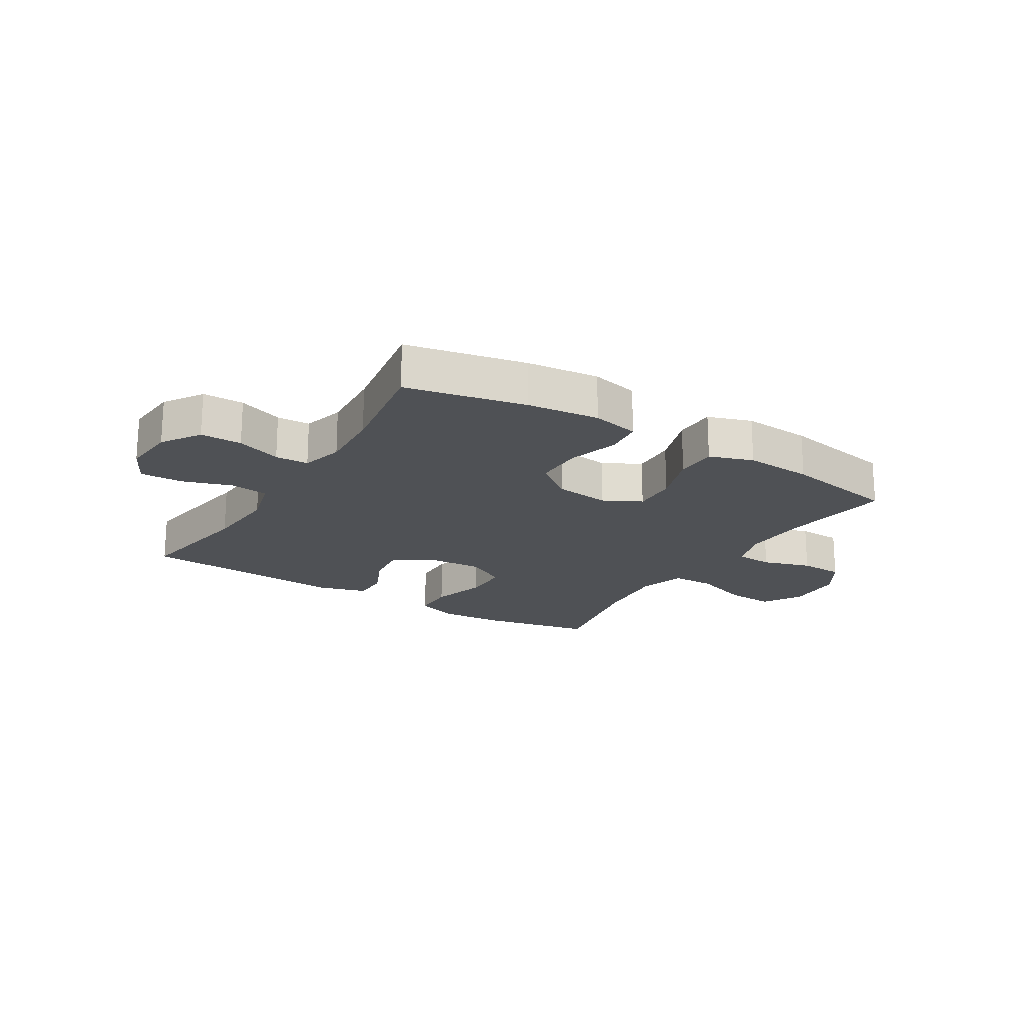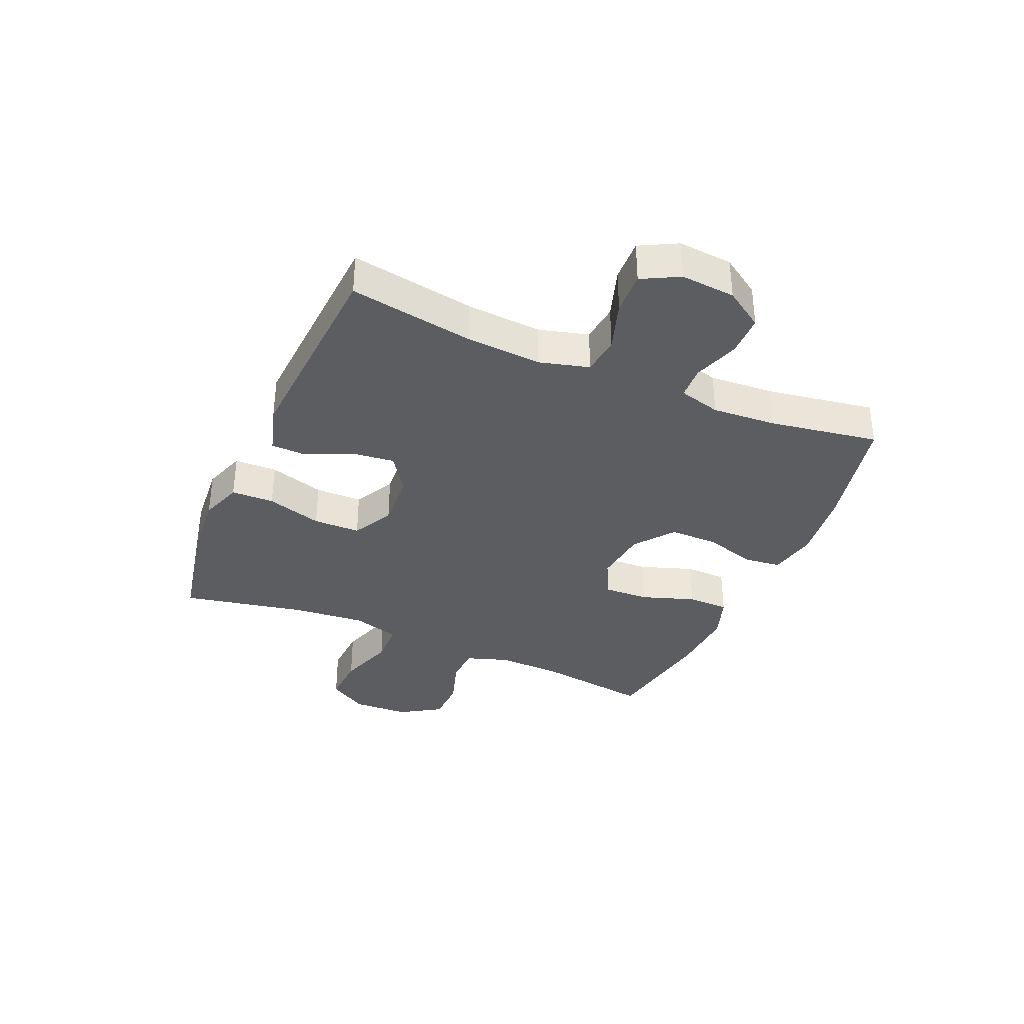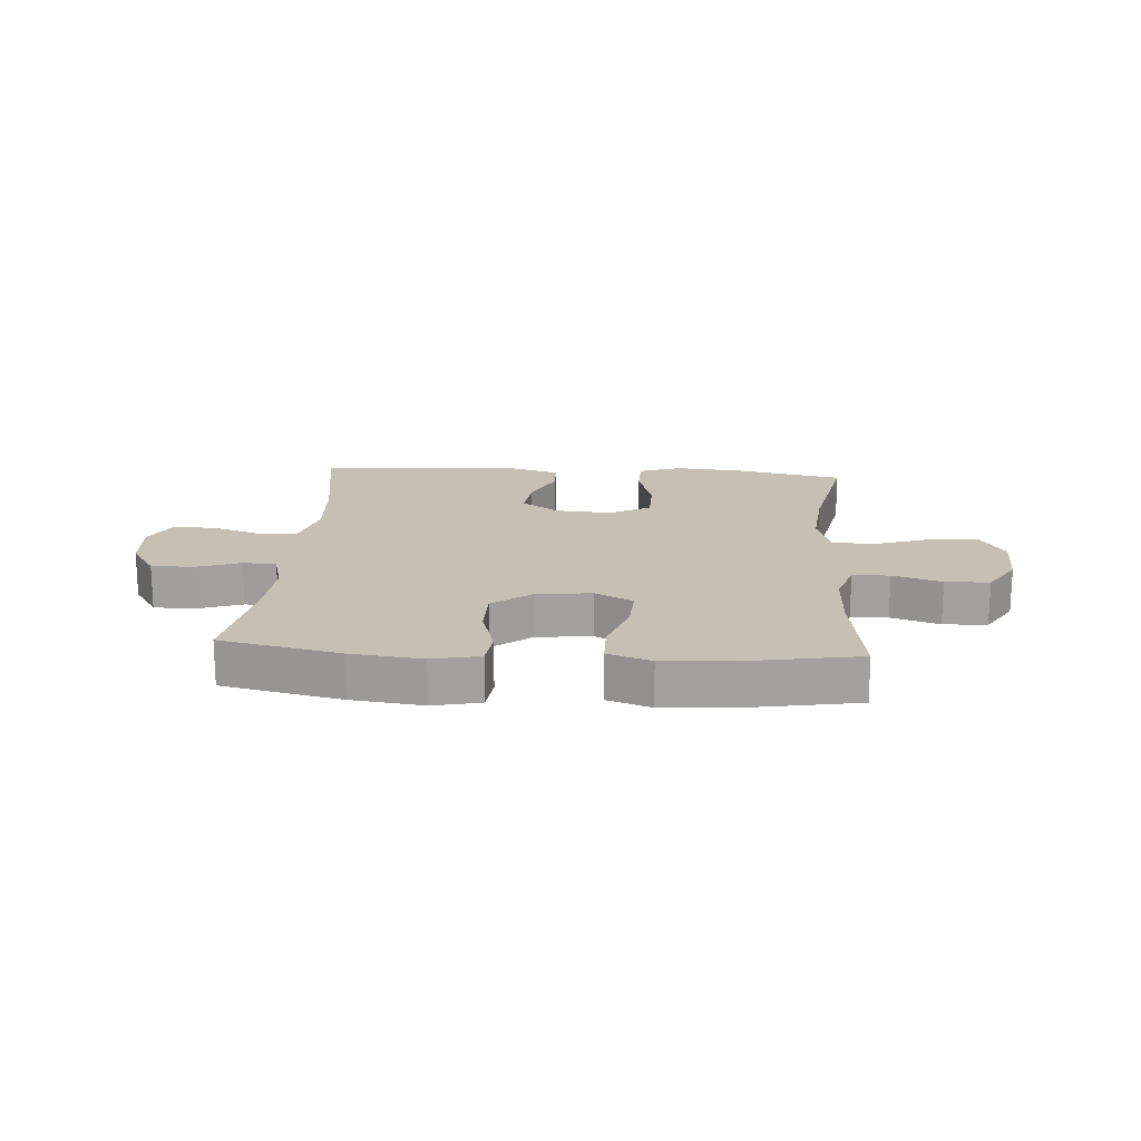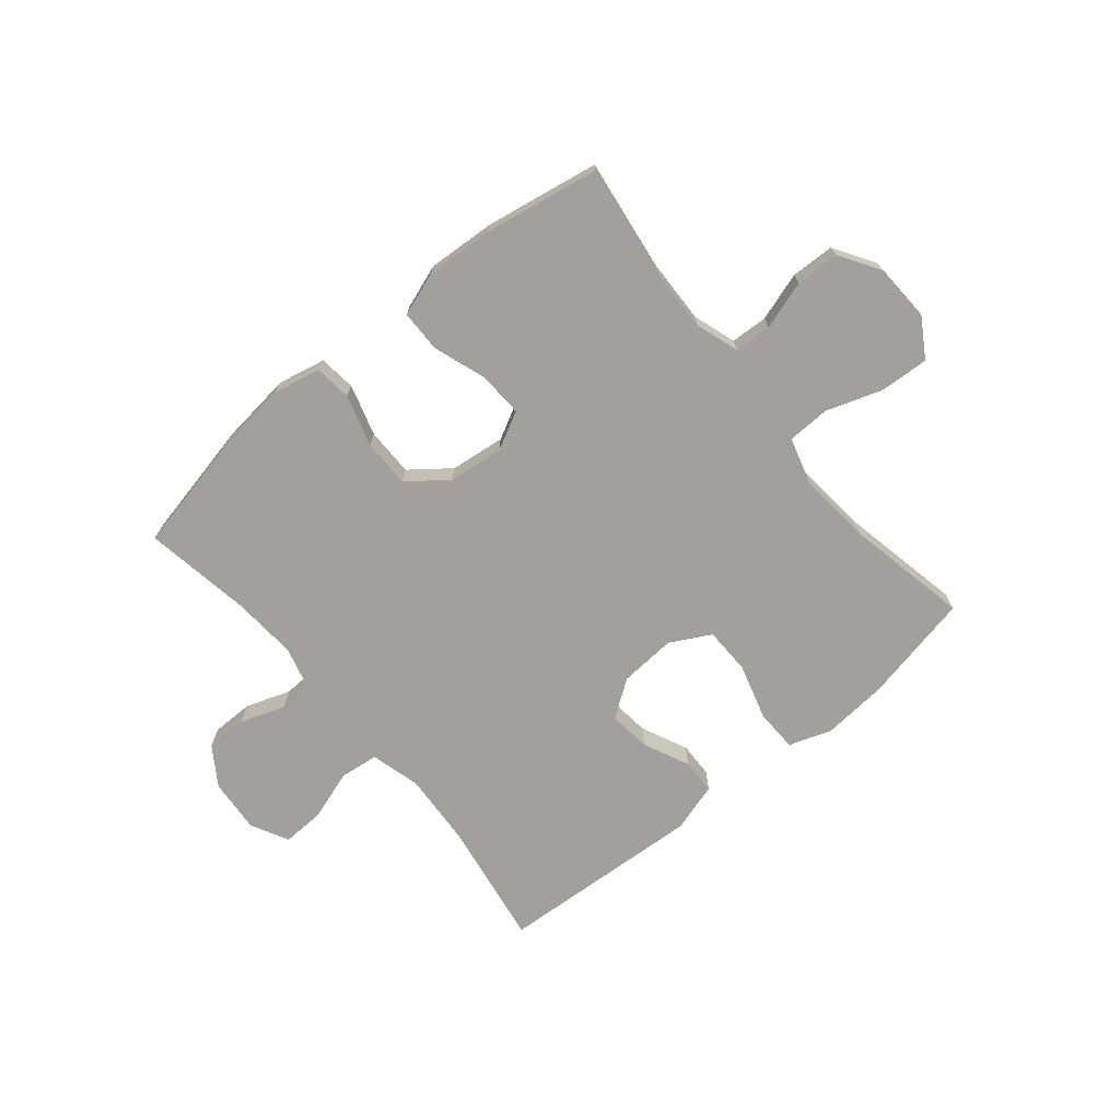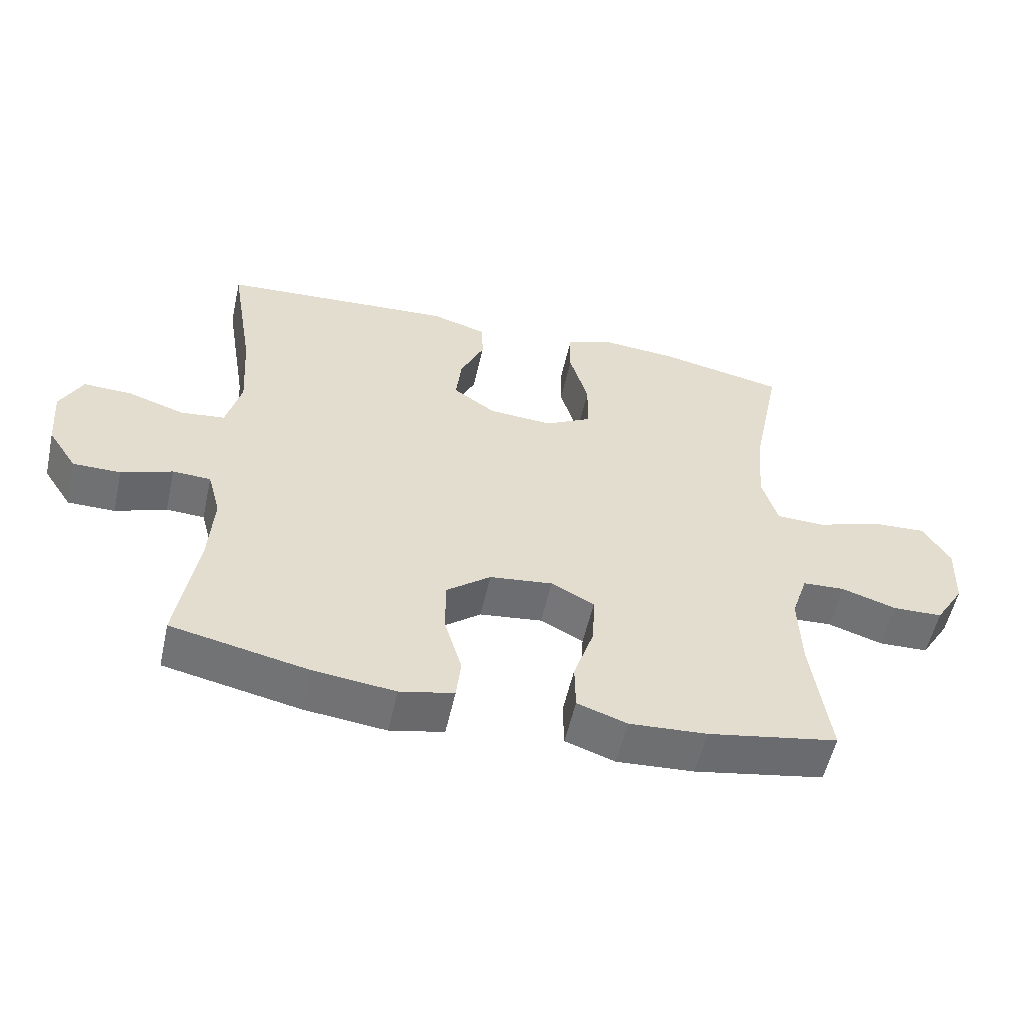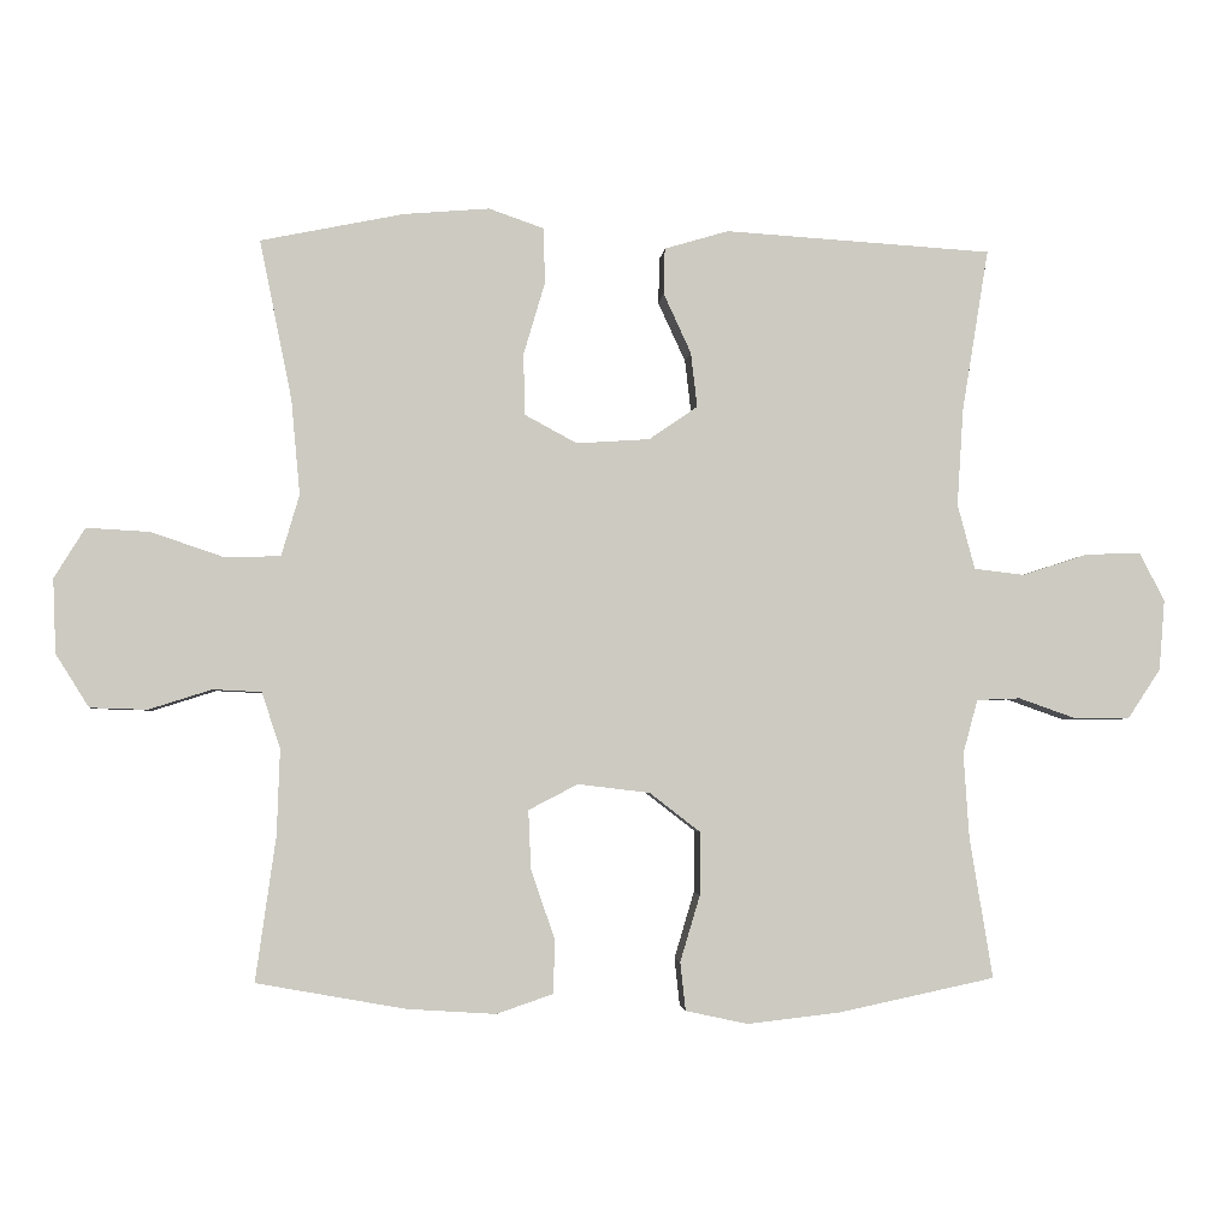
<metadata>
{"format":"obj","ext":"obj","renderer":"f3d","projection":"perspective","resolution":1024,"background":"white","views":[{"elev":-19.8,"azim":148.3,"up":"+Y"},{"elev":-35.9,"azim":66.7,"up":"+Y"},{"elev":18.1,"azim":-175.9,"up":"+Y"},{"elev":-71.8,"azim":-140.3,"up":"+Y"},{"elev":-55.1,"azim":167.5,"up":"+Z"},{"elev":-3.1,"azim":-4.7,"up":"+Z"}]}
</metadata>
<code>
o path2248_path2248.001
v -0.4516 0.0375 0.2928
v -0.4397 0.0375 0.1636
v -0.4642 0.0375 0.08026
v -0.5396 0.0375 0.07803
v -0.6389 0.0375 0.1119
v -0.7248 0.0375 0.1167
v -0.7668 0.0375 0.04843
v -0.7628 0.0375 -0.05249
v -0.7176 0.0375 -0.1247
v -0.6399 0.0375 -0.1272
v -0.5542 0.0375 -0.09992
v -0.4886 0.0375 -0.1032
v -0.4635 0.0375 -0.1791
v -0.4677 0.0375 -0.2962
v -0.4953 0.0375 -0.4922
v -0.2928 0.0375 -0.5282
v -0.1723 0.0375 -0.5359
v -0.09506 0.0375 -0.5094
v -0.09395 0.0375 -0.4357
v -0.126 0.0375 -0.3413
v -0.1295 0.0375 -0.2621
v -0.0626 0.0375 -0.2273
v 0.03502 0.0375 -0.2389
v 0.1036 0.0375 -0.292
v 0.1037 0.0375 -0.3772
v 0.07662 0.0375 -0.4681
v 0.08389 0.0375 -0.5335
v 0.168 0.0375 -0.5518
v 0.2951 0.0375 -0.5372
v 0.5066 0.0375 -0.4922
v 0.4753 0.0375 -0.3005
v 0.4677 0.0375 -0.1862
v 0.4877 0.0375 -0.1123
v 0.5467 0.0375 -0.1097
v 0.6259 0.0375 -0.1376
v 0.6992 0.0375 -0.1374
v 0.744 0.0375 -0.06973
v 0.7517 0.0375 0.02626
v 0.7173 0.0375 0.09205
v 0.6423 0.0375 0.08931
v 0.5539 0.0375 0.06058
v 0.4857 0.0375 0.06864
v 0.4621 0.0375 0.1566
v 0.4707 0.0375 0.2892
v 0.5066 0.0375 0.5095
v 0.1438 0.0375 0.5328
v 0.05668 0.0375 0.5072
v 0.05507 0.0375 0.4446
v 0.09236 0.0375 0.3634
v 0.101 0.0375 0.2891
v 0.03521 0.0375 0.2437
v -0.0645 0.0375 0.2372
v -0.1358 0.0375 0.2758
v -0.137 0.0375 0.359
v -0.1082 0.0375 0.4569
v -0.11 0.0375 0.5323
v -0.1846 0.0375 0.5585
v -0.3006 0.0375 0.5491
v -0.4953 0.0375 0.5095
v -0.4516 -0.0375 0.2928
v -0.4397 -0.0375 0.1636
v -0.4642 -0.0375 0.08026
v -0.5396 -0.0375 0.07803
v -0.6389 -0.0375 0.1119
v -0.7248 -0.0375 0.1167
v -0.7668 -0.0375 0.04843
v -0.7628 -0.0375 -0.05249
v -0.7176 -0.0375 -0.1247
v -0.6399 -0.0375 -0.1272
v -0.5542 -0.0375 -0.09992
v -0.4886 -0.0375 -0.1032
v -0.4635 -0.0375 -0.1791
v -0.4677 -0.0375 -0.2962
v -0.4953 -0.0375 -0.4922
v -0.2928 -0.0375 -0.5282
v -0.1723 -0.0375 -0.5359
v -0.09506 -0.0375 -0.5094
v -0.09395 -0.0375 -0.4357
v -0.126 -0.0375 -0.3413
v -0.1295 -0.0375 -0.2621
v -0.0626 -0.0375 -0.2273
v 0.03502 -0.0375 -0.2389
v 0.1036 -0.0375 -0.292
v 0.1037 -0.0375 -0.3772
v 0.07662 -0.0375 -0.4681
v 0.08389 -0.0375 -0.5335
v 0.168 -0.0375 -0.5518
v 0.2951 -0.0375 -0.5372
v 0.5066 -0.0375 -0.4922
v 0.4753 -0.0375 -0.3005
v 0.4677 -0.0375 -0.1862
v 0.4877 -0.0375 -0.1123
v 0.5467 -0.0375 -0.1097
v 0.6259 -0.0375 -0.1376
v 0.6992 -0.0375 -0.1374
v 0.744 -0.0375 -0.06973
v 0.7517 -0.0375 0.02626
v 0.7173 -0.0375 0.09205
v 0.6423 -0.0375 0.08931
v 0.5539 -0.0375 0.06058
v 0.4857 -0.0375 0.06864
v 0.4621 -0.0375 0.1566
v 0.4707 -0.0375 0.2892
v 0.5066 -0.0375 0.5095
v 0.1438 -0.0375 0.5328
v 0.05668 -0.0375 0.5072
v 0.05507 -0.0375 0.4446
v 0.09236 -0.0375 0.3634
v 0.101 -0.0375 0.2891
v 0.03521 -0.0375 0.2437
v -0.0645 -0.0375 0.2372
v -0.1358 -0.0375 0.2758
v -0.137 -0.0375 0.359
v -0.1082 -0.0375 0.4569
v -0.11 -0.0375 0.5323
v -0.1846 -0.0375 0.5585
v -0.3006 -0.0375 0.5491
v -0.4953 -0.0375 0.5095
v 0.08389 0.0375 -0.5335
v 0.08389 0.0375 -0.5335
v 0.168 0.0375 -0.5518
v 0.2951 0.0375 -0.5372
v -0.2928 0.0375 -0.5282
v -0.1723 0.0375 -0.5359
v -0.09506 0.0375 -0.5094
v -0.09506 0.0375 -0.5094
v 0.07662 0.0375 -0.4681
v -0.09395 0.0375 -0.4357
v -0.4953 0.0375 -0.4922
v -0.4953 0.0375 -0.4922
v 0.5066 0.0375 -0.4922
v 0.5066 0.0375 -0.4922
v 0.1037 0.0375 -0.3772
v -0.126 0.0375 -0.3413
v 0.4753 0.0375 -0.3005
v -0.4677 0.0375 -0.2962
v 0.1036 0.0375 -0.292
v -0.1295 0.0375 -0.2621
v -0.1295 0.0375 -0.2621
v 0.4677 0.0375 -0.1862
v -0.4635 0.0375 -0.1791
v 0.03502 0.0375 -0.2389
v -0.0626 0.0375 -0.2273
v 0.4877 0.0375 -0.1123
v 0.4877 0.0375 -0.1123
v -0.4886 0.0375 -0.1032
v -0.4886 0.0375 -0.1032
v 0.5467 0.0375 -0.1097
v 0.6259 0.0375 -0.1376
v 0.6992 0.0375 -0.1374
v 0.744 0.0375 -0.06973
v -0.7176 0.0375 -0.1247
v -0.6399 0.0375 -0.1272
v -0.5542 0.0375 -0.09992
v -0.7628 0.0375 -0.05249
v 0.7517 0.0375 0.02626
v -0.7668 0.0375 0.04843
v 0.7173 0.0375 0.09205
v 0.7173 0.0375 0.09205
v -0.7248 0.0375 0.1167
v -0.7248 0.0375 0.1167
v 0.5539 0.0375 0.06058
v 0.4857 0.0375 0.06864
v 0.4857 0.0375 0.06864
v 0.6423 0.0375 0.08931
v -0.4642 0.0375 0.08026
v -0.4642 0.0375 0.08026
v -0.5396 0.0375 0.07803
v 0.4621 0.0375 0.1566
v -0.6389 0.0375 0.1119
v -0.4397 0.0375 0.1636
v 0.4707 0.0375 0.2892
v -0.4516 0.0375 0.2928
v 0.03521 0.0375 0.2437
v -0.0645 0.0375 0.2372
v -0.1358 0.0375 0.2758
v -0.1358 0.0375 0.2758
v 0.101 0.0375 0.2891
v 0.101 0.0375 0.2891
v -0.137 0.0375 0.359
v 0.09236 0.0375 0.3634
v -0.1082 0.0375 0.4569
v 0.05507 0.0375 0.4446
v 0.05668 0.0375 0.5072
v 0.05668 0.0375 0.5072
v -0.11 0.0375 0.5323
v -0.11 0.0375 0.5323
v 0.5066 0.0375 0.5095
v 0.5066 0.0375 0.5095
v -0.4953 0.0375 0.5095
v -0.4953 0.0375 0.5095
v 0.1438 0.0375 0.5328
v -0.3006 0.0375 0.5491
v -0.1846 0.0375 0.5585
v 0.08389 -0.0375 -0.5335
v 0.08389 -0.0375 -0.5335
v 0.168 -0.0375 -0.5518
v 0.2951 -0.0375 -0.5372
v -0.2928 -0.0375 -0.5282
v -0.1723 -0.0375 -0.5359
v -0.09506 -0.0375 -0.5094
v -0.09506 -0.0375 -0.5094
v 0.07662 -0.0375 -0.4681
v -0.09395 -0.0375 -0.4357
v -0.4953 -0.0375 -0.4922
v -0.4953 -0.0375 -0.4922
v 0.5066 -0.0375 -0.4922
v 0.5066 -0.0375 -0.4922
v 0.1037 -0.0375 -0.3772
v -0.126 -0.0375 -0.3413
v 0.4753 -0.0375 -0.3005
v -0.4677 -0.0375 -0.2962
v 0.1036 -0.0375 -0.292
v -0.1295 -0.0375 -0.2621
v -0.1295 -0.0375 -0.2621
v 0.4677 -0.0375 -0.1862
v -0.4635 -0.0375 -0.1791
v 0.03502 -0.0375 -0.2389
v -0.0626 -0.0375 -0.2273
v 0.4877 -0.0375 -0.1123
v 0.4877 -0.0375 -0.1123
v -0.4886 -0.0375 -0.1032
v -0.4886 -0.0375 -0.1032
v 0.5467 -0.0375 -0.1097
v 0.6259 -0.0375 -0.1376
v 0.6992 -0.0375 -0.1374
v 0.744 -0.0375 -0.06973
v -0.7176 -0.0375 -0.1247
v -0.6399 -0.0375 -0.1272
v -0.5542 -0.0375 -0.09992
v -0.7628 -0.0375 -0.05249
v 0.7517 -0.0375 0.02626
v -0.7668 -0.0375 0.04843
v 0.7173 -0.0375 0.09205
v 0.7173 -0.0375 0.09205
v -0.7248 -0.0375 0.1167
v -0.7248 -0.0375 0.1167
v 0.5539 -0.0375 0.06058
v 0.4857 -0.0375 0.06864
v 0.4857 -0.0375 0.06864
v 0.6423 -0.0375 0.08931
v -0.4642 -0.0375 0.08026
v -0.4642 -0.0375 0.08026
v -0.5396 -0.0375 0.07803
v 0.4621 -0.0375 0.1566
v -0.6389 -0.0375 0.1119
v -0.4397 -0.0375 0.1636
v 0.4707 -0.0375 0.2892
v -0.4516 -0.0375 0.2928
v 0.03521 -0.0375 0.2437
v -0.0645 -0.0375 0.2372
v -0.1358 -0.0375 0.2758
v -0.1358 -0.0375 0.2758
v 0.101 -0.0375 0.2891
v 0.101 -0.0375 0.2891
v -0.137 -0.0375 0.359
v 0.09236 -0.0375 0.3634
v -0.1082 -0.0375 0.4569
v 0.05507 -0.0375 0.4446
v 0.05668 -0.0375 0.5072
v 0.05668 -0.0375 0.5072
v -0.11 -0.0375 0.5323
v -0.11 -0.0375 0.5323
v 0.5066 -0.0375 0.5095
v 0.5066 -0.0375 0.5095
v -0.4953 -0.0375 0.5095
v -0.4953 -0.0375 0.5095
v 0.1438 -0.0375 0.5328
v -0.3006 -0.0375 0.5491
v -0.1846 -0.0375 0.5585
f 220 213 216
f 214 212 210
f 225 227 241
f 210 199 200
f 213 209 211
f 209 203 197
f 256 249 252
f 236 233 246
f 248 254 245
f 197 203 195
f 199 212 205
f 233 231 246
f 242 252 247
f 230 222 244
f 266 249 269
f 257 268 259
f 210 200 204
f 198 209 197
f 211 198 207
f 246 230 244
f 258 269 256
f 218 220 239
f 245 250 239
f 238 225 241
f 229 246 231
f 222 214 242
f 217 212 214
f 204 200 201
f 251 242 219
f 228 229 231
f 244 222 242
f 238 220 224
f 222 217 214
f 218 213 220
f 252 242 251
f 210 212 199
f 239 220 238
f 224 225 238
f 262 270 258
f 268 257 248
f 249 256 269
f 251 219 250
f 241 232 234
f 241 227 232
f 260 259 268
f 254 250 245
f 270 269 258
f 227 225 226
f 230 246 229
f 268 248 264
f 211 209 198
f 214 219 242
f 247 252 249
f 216 213 211
f 250 219 218
f 250 218 239
f 257 254 248
f 120 28 87 196
f 28 29 88 87
f 16 17 76 75
f 17 126 202 76
f 26 27 86 85
f 18 19 78 77
f 130 16 75 206
f 29 132 208 88
f 25 26 85 84
f 19 20 79 78
f 30 31 90 89
f 14 15 74 73
f 24 25 84 83
f 20 139 215 79
f 31 32 91 90
f 13 14 73 72
f 23 24 83 82
f 21 22 81 80
f 22 23 82 81
f 32 145 221 91
f 147 13 72 223
f 34 35 94 93
f 35 36 95 94
f 36 37 96 95
f 9 10 69 68
f 10 11 70 69
f 8 9 68 67
f 33 34 93 92
f 11 12 71 70
f 37 38 97 96
f 7 8 67 66
f 38 159 235 97
f 161 7 66 237
f 41 164 240 100
f 40 41 100 99
f 39 40 99 98
f 167 4 63 243
f 42 43 102 101
f 5 6 65 64
f 4 5 64 63
f 2 3 62 61
f 43 44 103 102
f 1 2 61 60
f 51 52 111 110
f 52 177 253 111
f 179 51 110 255
f 53 54 113 112
f 49 50 109 108
f 54 55 114 113
f 48 49 108 107
f 185 48 107 261
f 55 187 263 114
f 44 189 265 103
f 191 1 60 267
f 46 47 106 105
f 45 46 105 104
f 58 59 118 117
f 57 58 117 116
f 56 57 116 115
f 144 140 137
f 138 134 136
f 149 165 151
f 134 124 123
f 137 135 133
f 133 121 127
f 180 176 173
f 160 170 157
f 172 169 178
f 121 119 127
f 123 129 136
f 157 170 155
f 166 171 176
f 154 168 146
f 190 193 173
f 181 183 192
f 134 128 124
f 122 121 133
f 135 131 122
f 170 168 154
f 182 180 193
f 142 163 144
f 169 163 174
f 162 165 149
f 153 155 170
f 146 166 138
f 141 138 136
f 128 125 124
f 175 143 166
f 152 155 153
f 168 166 146
f 162 148 144
f 146 138 141
f 142 144 137
f 176 175 166
f 134 123 136
f 163 162 144
f 148 162 149
f 186 182 194
f 192 172 181
f 173 193 180
f 175 174 143
f 165 158 156
f 165 156 151
f 184 192 183
f 178 169 174
f 194 182 193
f 151 150 149
f 154 153 170
f 192 188 172
f 135 122 133
f 138 166 143
f 171 173 176
f 140 135 137
f 174 142 143
f 174 163 142
f 181 172 178

</code>
